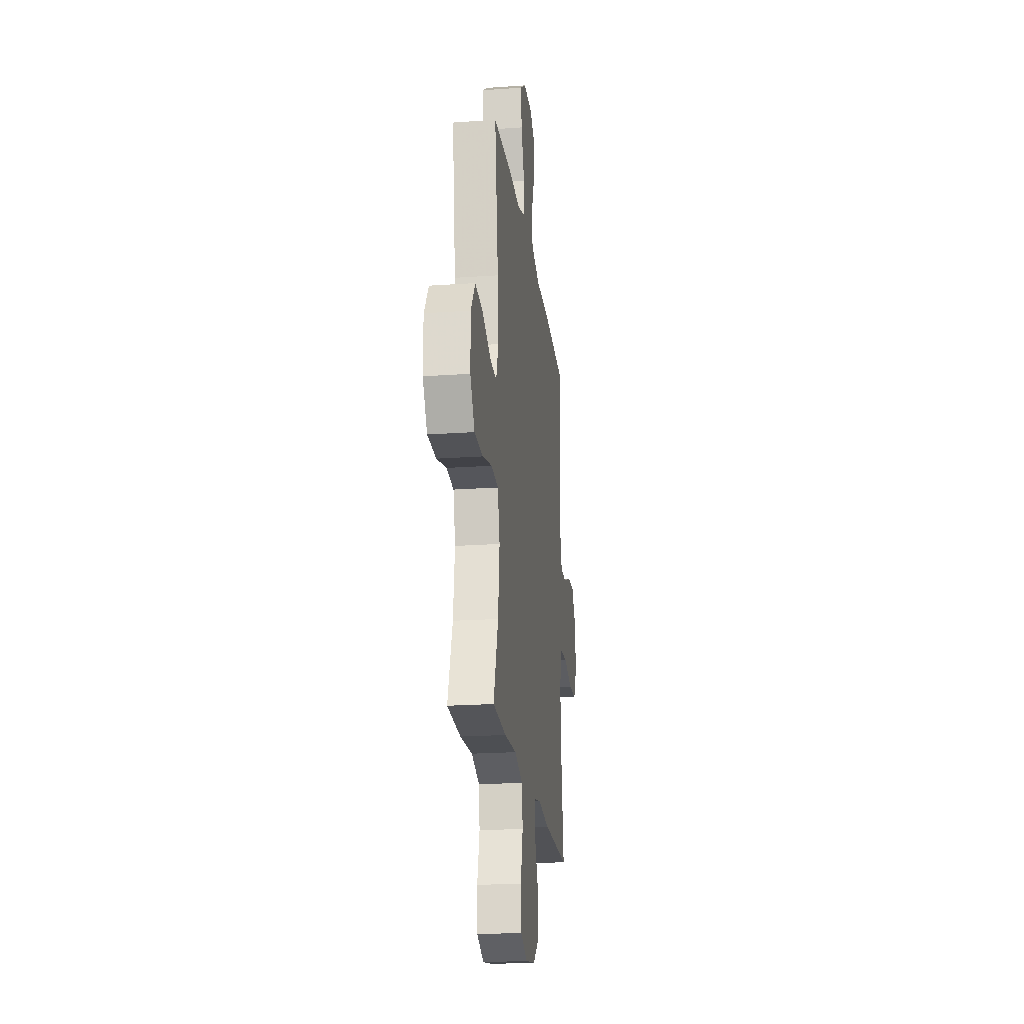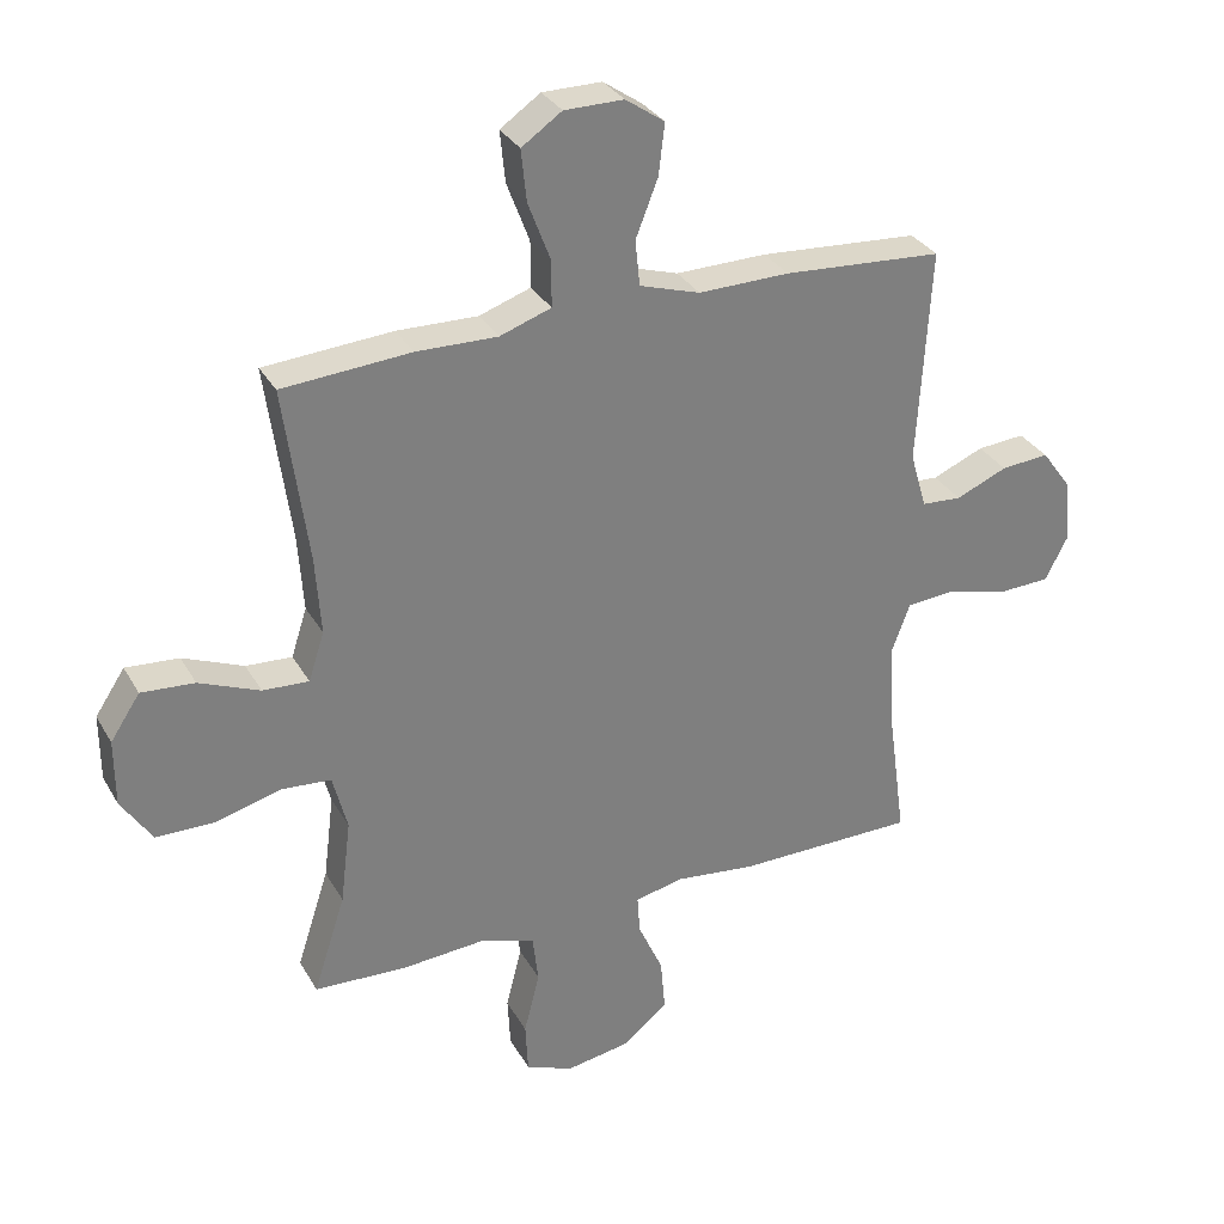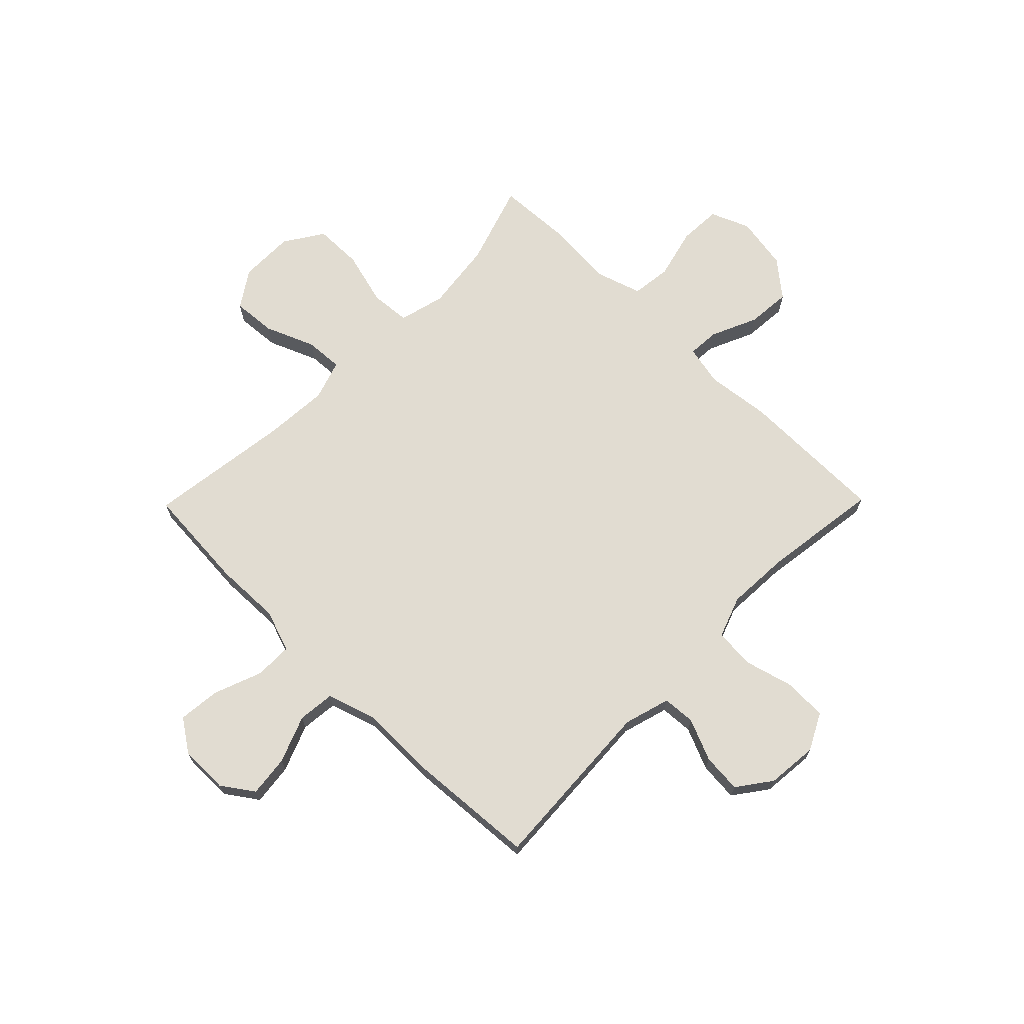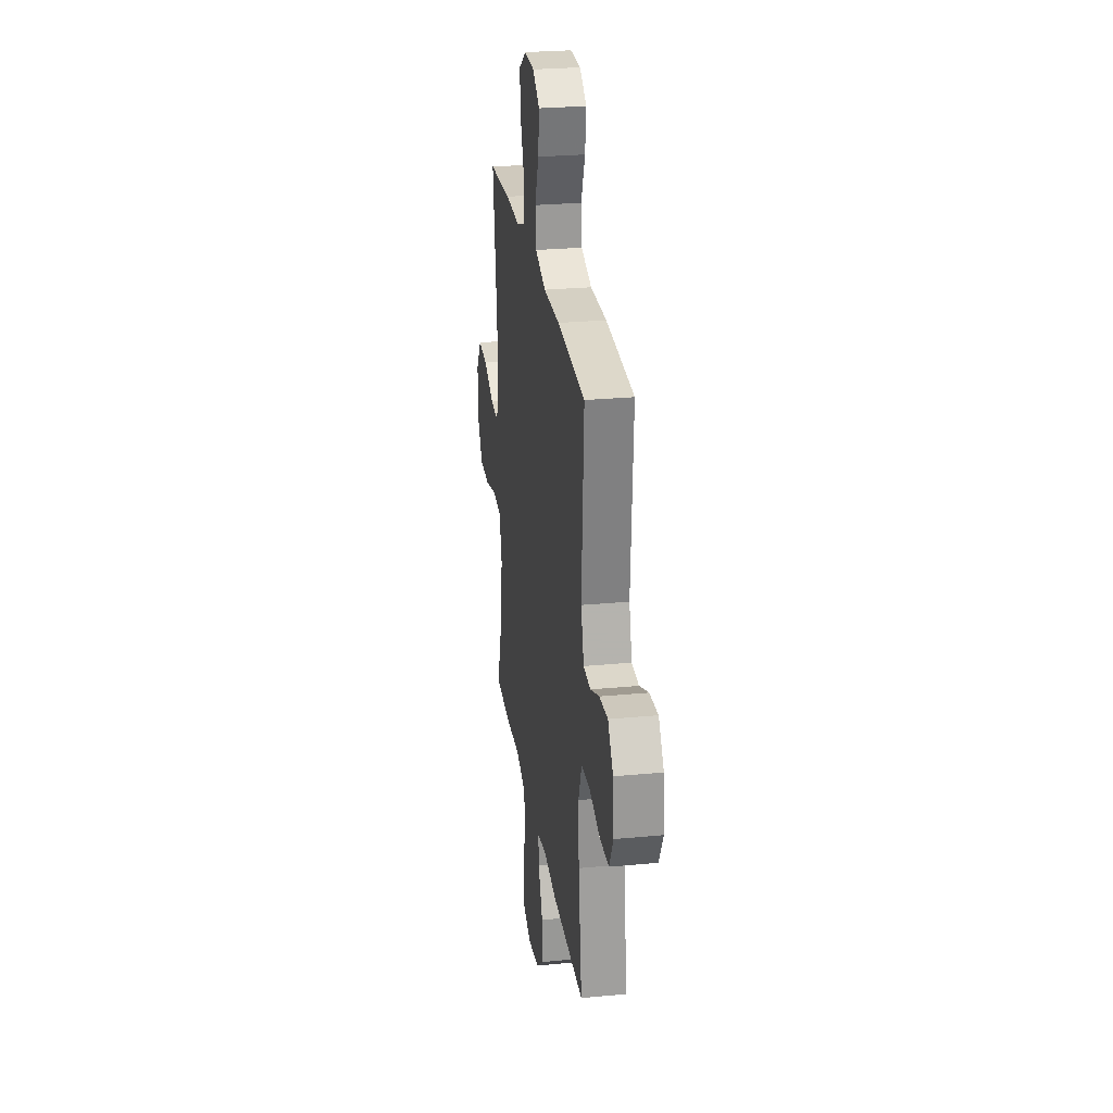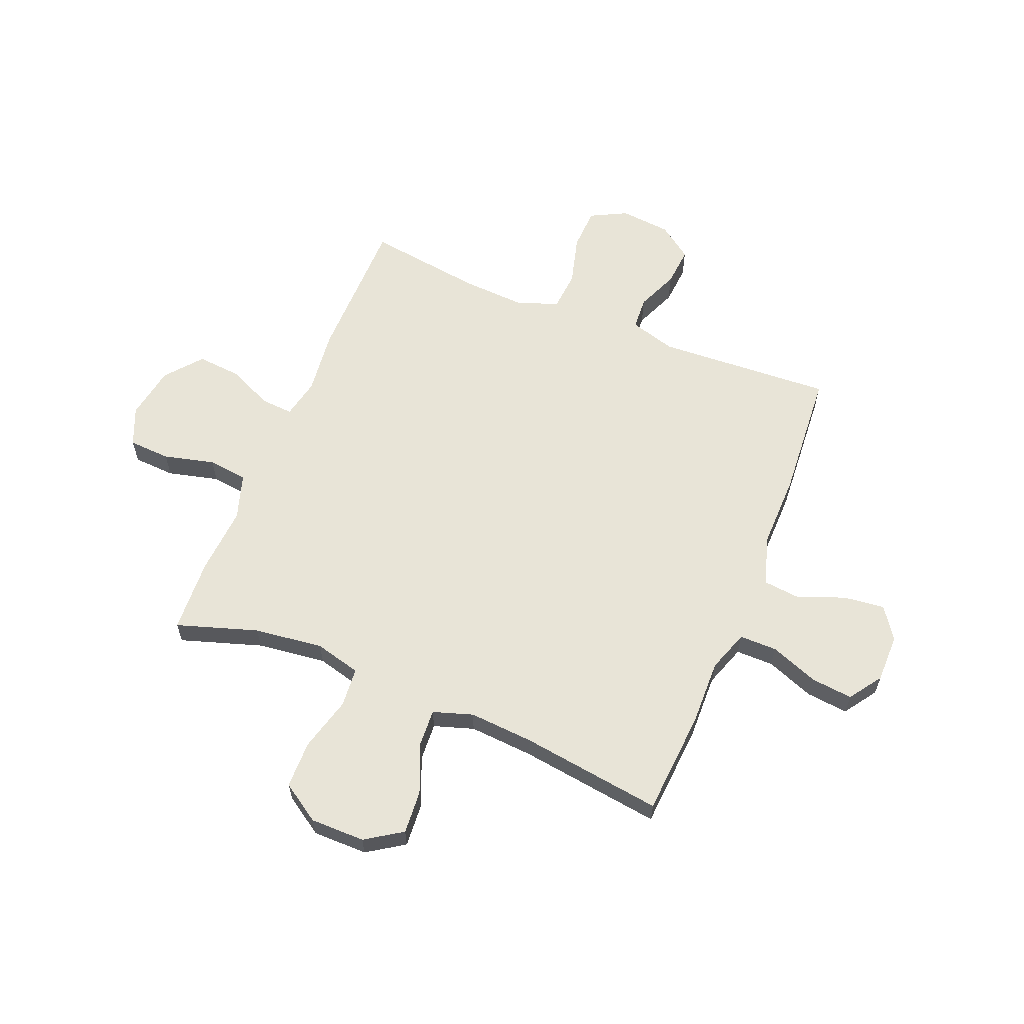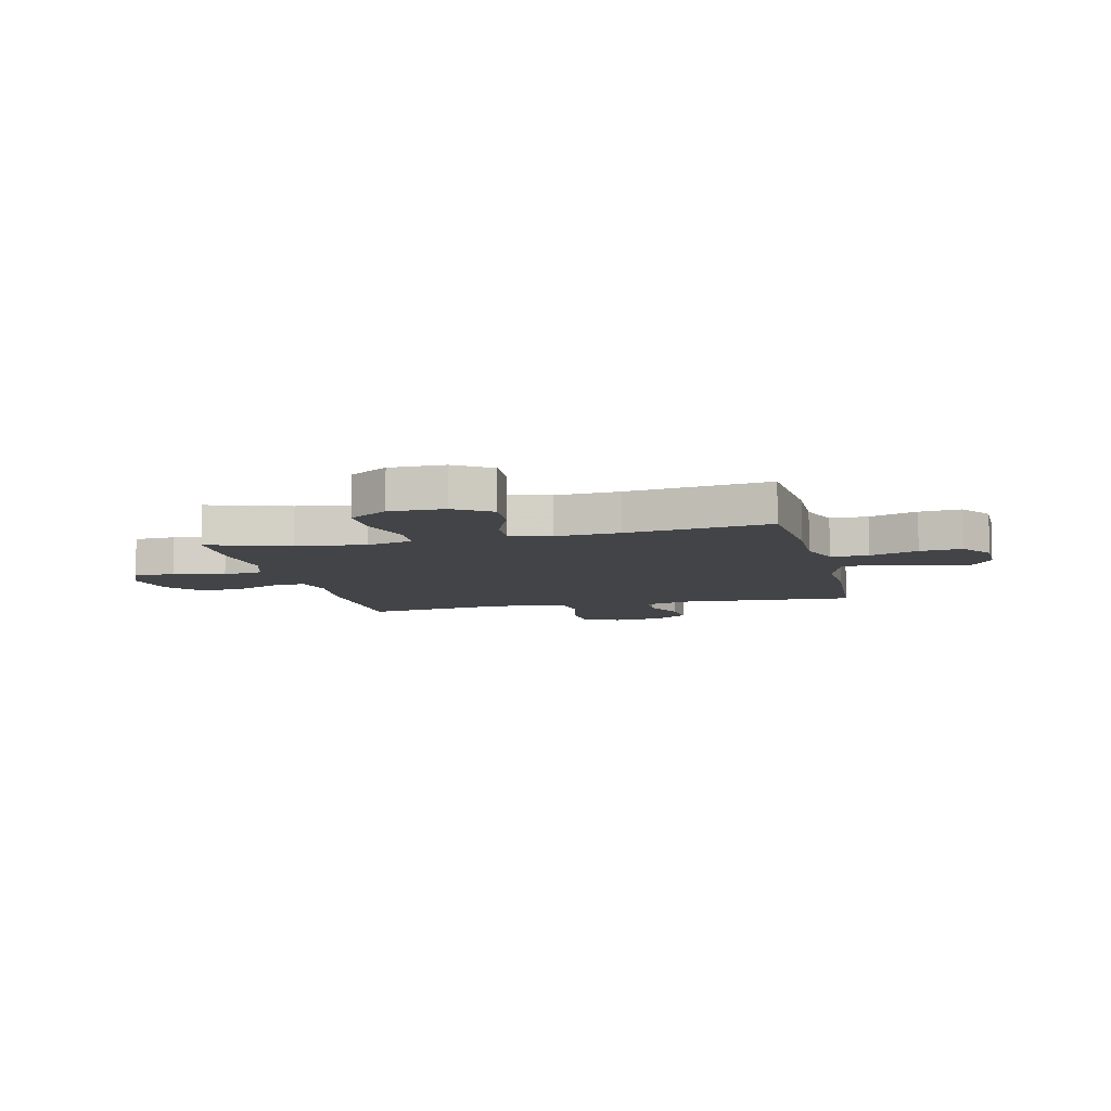
<metadata>
{"format":"obj","ext":"obj","renderer":"f3d","projection":"perspective","resolution":1024,"background":"white","views":[{"elev":-21.7,"azim":-82.9,"up":"+Z"},{"elev":31.5,"azim":-25.2,"up":"+Z"},{"elev":69.2,"azim":44.5,"up":"+Y"},{"elev":26.9,"azim":81.6,"up":"+Z"},{"elev":61.3,"azim":-67.8,"up":"+Y"},{"elev":-8.2,"azim":-76.5,"up":"+Y"}]}
</metadata>
<code>
v -0.5 0.07 -0.5
v -0.451 0.07 -0.349
v -0.435 0.07 -0.22
v -0.457 0.07 -0.134
v -0.531 0.07 -0.128
v -0.632 0.07 -0.155
v -0.721 0.07 -0.154
v -0.768 0.07 -0.082
v -0.768 0.07 0.02
v -0.723 0.07 0.088
v -0.642 0.07 0.082
v -0.55 0.07 0.044
v -0.48 0.07 0.04
v -0.456 0.07 0.114
v -0.464 0.07 0.233
v -0.5 0.07 0.5
v -0.305 0.07 0.514
v -0.182 0.07 0.511
v -0.104 0.07 0.538
v -0.104 0.07 0.608
v -0.138 0.07 0.698
v -0.146 0.07 0.776
v -0.085 0.07 0.818
v 0.005 0.07 0.818
v 0.064 0.07 0.777
v 0.055 0.07 0.7
v 0.021 0.07 0.613
v 0.028 0.07 0.544
v 0.12 0.07 0.515
v 0.258 0.07 0.517
v 0.5 0.07 0.5
v 0.481 0.07 0.173
v 0.506 0.07 0.087
v 0.567 0.07 0.083
v 0.645 0.07 0.116
v 0.718 0.07 0.122
v 0.764 0.07 0.059
v 0.773 0.07 -0.036
v 0.738 0.07 -0.104
v 0.659 0.07 -0.107
v 0.566 0.07 -0.082
v 0.492 0.07 -0.088
v 0.464 0.07 -0.165
v 0.47 0.07 -0.282
v 0.5 0.07 -0.5
v 0.225 0.07 -0.502
v 0.105 0.07 -0.488
v 0.03 0.07 -0.504
v 0.034 0.07 -0.563
v 0.072 0.07 -0.648
v 0.079 0.07 -0.73
v 0.012 0.07 -0.785
v -0.088 0.07 -0.802
v -0.16 0.07 -0.772
v -0.164 0.07 -0.694
v -0.14 0.07 -0.599
v -0.149 0.07 -0.525
v -0.234 0.07 -0.498
v -0.361 0.07 -0.507
v -0.5 0 -0.5
v -0.451 0 -0.349
v -0.435 0 -0.22
v -0.457 0 -0.134
v -0.531 0 -0.128
v -0.632 0 -0.155
v -0.721 0 -0.154
v -0.768 0 -0.082
v -0.768 0 0.02
v -0.723 0 0.088
v -0.642 0 0.082
v -0.55 0 0.044
v -0.48 0 0.04
v -0.456 0 0.114
v -0.464 0 0.233
v -0.5 0 0.5
v -0.305 0 0.514
v -0.182 0 0.511
v -0.104 0 0.538
v -0.104 0 0.608
v -0.138 0 0.698
v -0.146 0 0.776
v -0.085 0 0.818
v 0.005 0 0.818
v 0.064 0 0.777
v 0.055 0 0.7
v 0.021 0 0.613
v 0.028 0 0.544
v 0.12 0 0.515
v 0.258 0 0.517
v 0.5 0 0.5
v 0.481 0 0.173
v 0.506 0 0.087
v 0.567 0 0.083
v 0.645 0 0.116
v 0.718 0 0.122
v 0.764 0 0.059
v 0.773 0 -0.036
v 0.738 0 -0.104
v 0.659 0 -0.107
v 0.566 0 -0.082
v 0.492 0 -0.088
v 0.464 0 -0.165
v 0.47 0 -0.282
v 0.5 0 -0.5
v 0.225 0 -0.502
v 0.105 0 -0.488
v 0.03 0 -0.504
v 0.034 0 -0.563
v 0.072 0 -0.648
v 0.079 0 -0.73
v 0.012 0 -0.785
v -0.088 0 -0.802
v -0.16 0 -0.772
v -0.164 0 -0.694
v -0.14 0 -0.599
v -0.149 0 -0.525
v -0.234 0 -0.498
v -0.361 0 -0.507
f 58 59 1 2
f 57 58 2 3
f 53 54 55 56
f 53 56 57
f 52 53 57
f 49 50 51 52
f 48 49 52 57
f 47 48 57 3
f 44 45 46 47
f 43 44 47 3
f 38 39 40 41
f 38 41 42
f 37 38 42
f 34 35 36 37
f 33 34 37 42
f 32 33 42 43
f 29 30 31 32
f 28 29 32 43
f 24 25 26 27
f 22 23 24 27
f 20 21 22 27
f 19 20 27 28
f 18 19 28 43
f 15 16 17 18
f 14 15 18 43
f 9 10 11 12
f 9 12 13
f 8 9 13
f 5 6 7 8
f 4 5 8 13
f 13 14 43
f 3 4 13 43
f 61 60 118 117
f 62 61 117 116
f 115 114 113 112
f 116 115 112
f 116 112 111
f 111 110 109 108
f 116 111 108 107
f 62 116 107 106
f 106 105 104 103
f 62 106 103 102
f 100 99 98 97
f 101 100 97
f 101 97 96
f 96 95 94 93
f 101 96 93 92
f 102 101 92 91
f 91 90 89 88
f 102 91 88 87
f 86 85 84 83
f 86 83 82 81
f 86 81 80 79
f 87 86 79 78
f 102 87 78 77
f 77 76 75 74
f 102 77 74 73
f 71 70 69 68
f 72 71 68
f 72 68 67
f 67 66 65 64
f 72 67 64 63
f 102 73 72
f 102 72 63 62
f 1 60 61 2
f 2 61 62 3
f 3 62 63 4
f 4 63 64 5
f 5 64 65 6
f 6 65 66 7
f 7 66 67 8
f 8 67 68 9
f 9 68 69 10
f 10 69 70 11
f 11 70 71 12
f 12 71 72 13
f 13 72 73 14
f 14 73 74 15
f 15 74 75 16
f 16 75 76 17
f 17 76 77 18
f 18 77 78 19
f 19 78 79 20
f 20 79 80 21
f 21 80 81 22
f 22 81 82 23
f 23 82 83 24
f 24 83 84 25
f 25 84 85 26
f 26 85 86 27
f 27 86 87 28
f 28 87 88 29
f 29 88 89 30
f 30 89 90 31
f 31 90 91 32
f 32 91 92 33
f 33 92 93 34
f 34 93 94 35
f 35 94 95 36
f 36 95 96 37
f 37 96 97 38
f 38 97 98 39
f 39 98 99 40
f 40 99 100 41
f 41 100 101 42
f 42 101 102 43
f 43 102 103 44
f 44 103 104 45
f 45 104 105 46
f 46 105 106 47
f 47 106 107 48
f 48 107 108 49
f 49 108 109 50
f 50 109 110 51
f 51 110 111 52
f 52 111 112 53
f 53 112 113 54
f 54 113 114 55
f 55 114 115 56
f 56 115 116 57
f 57 116 117 58
f 58 117 118 59
f 59 118 60 1

</code>
